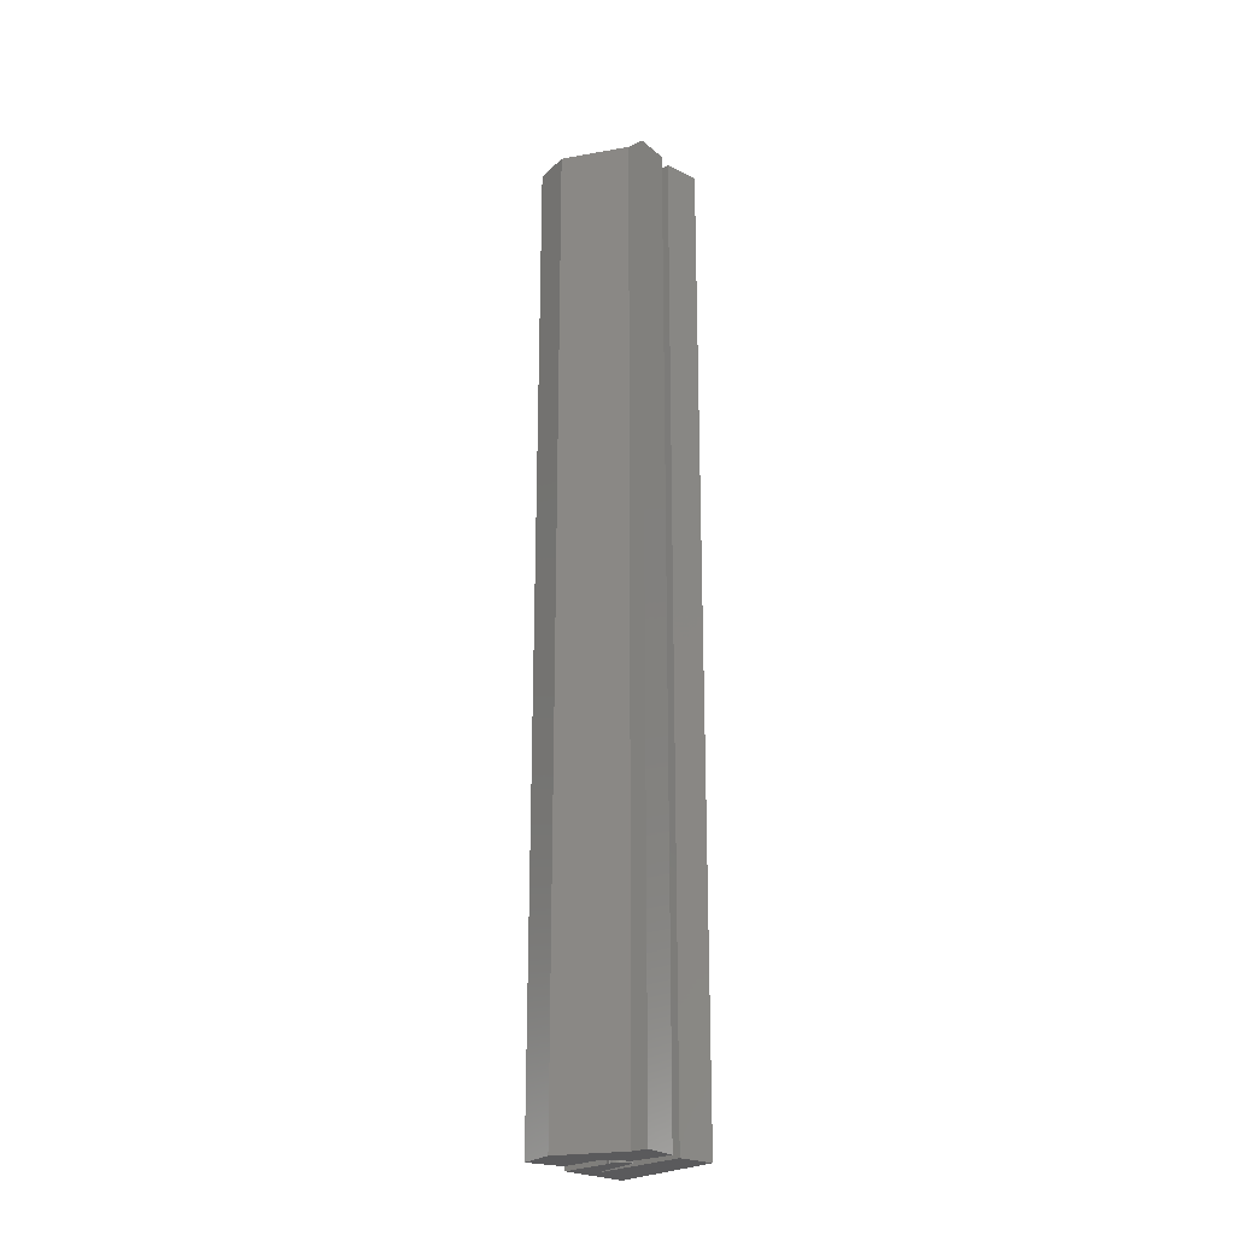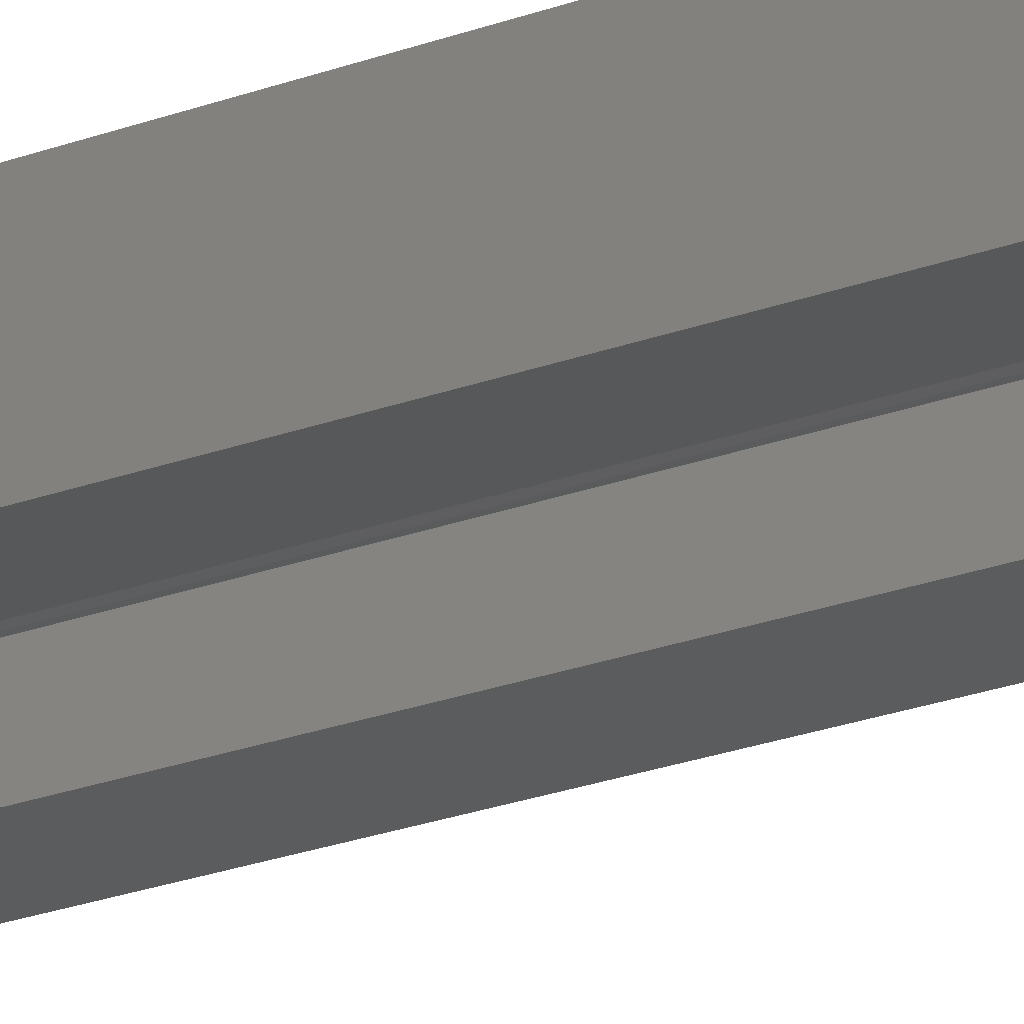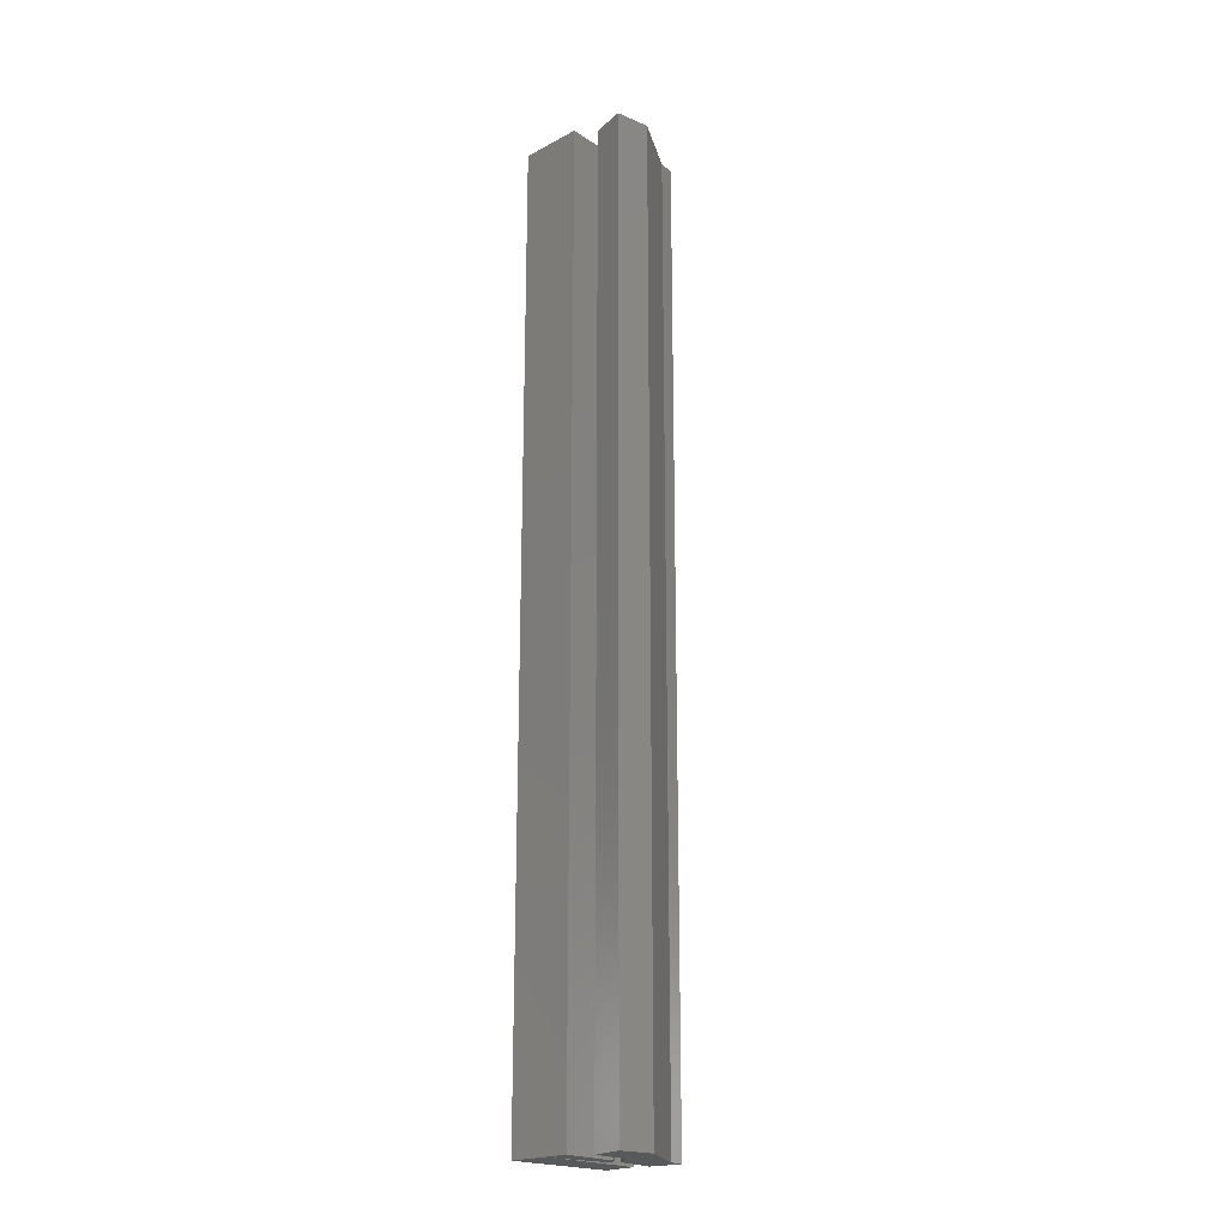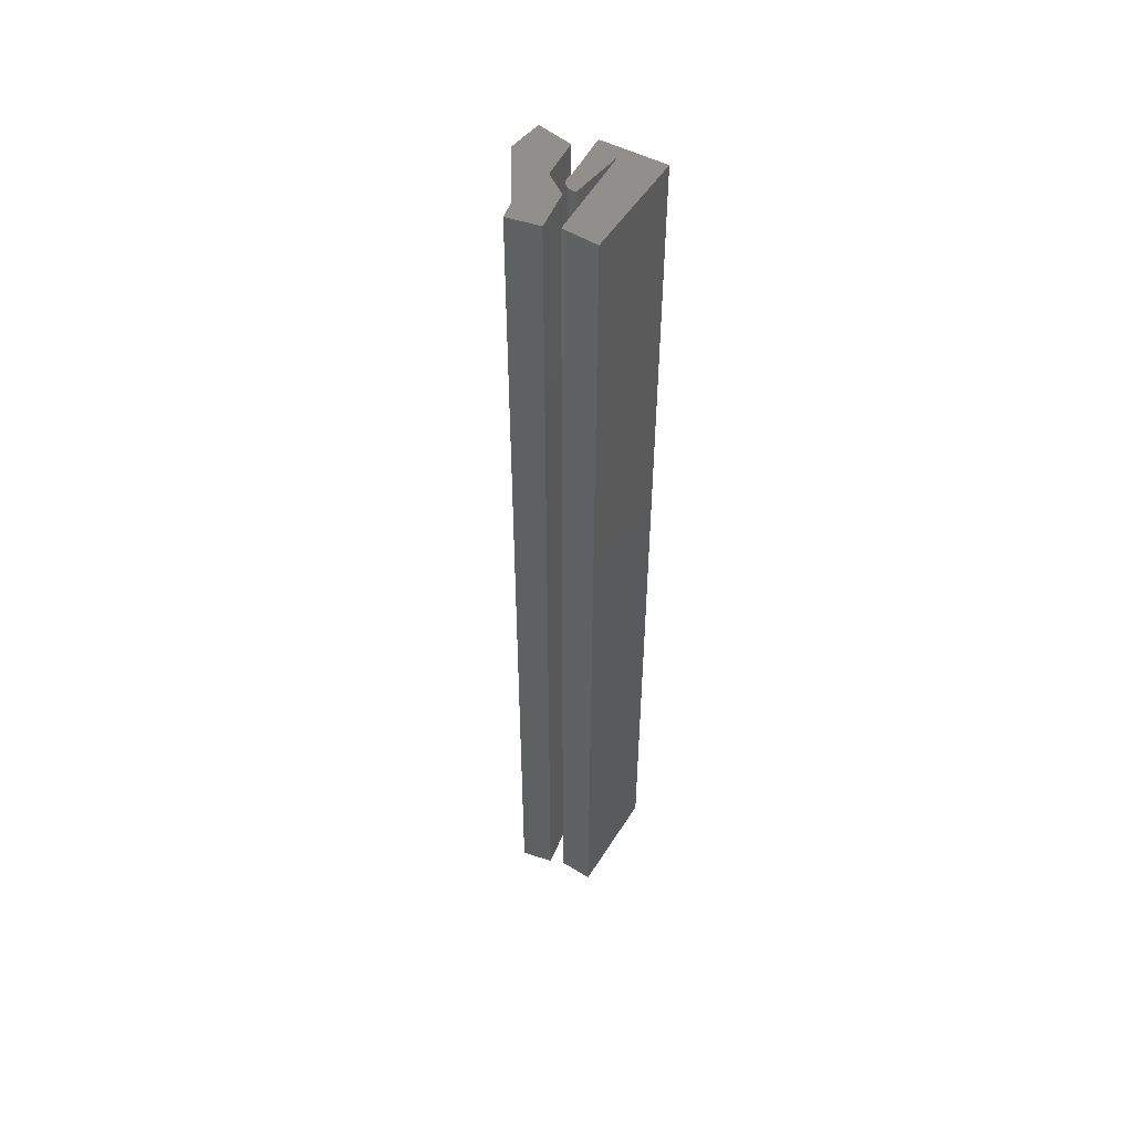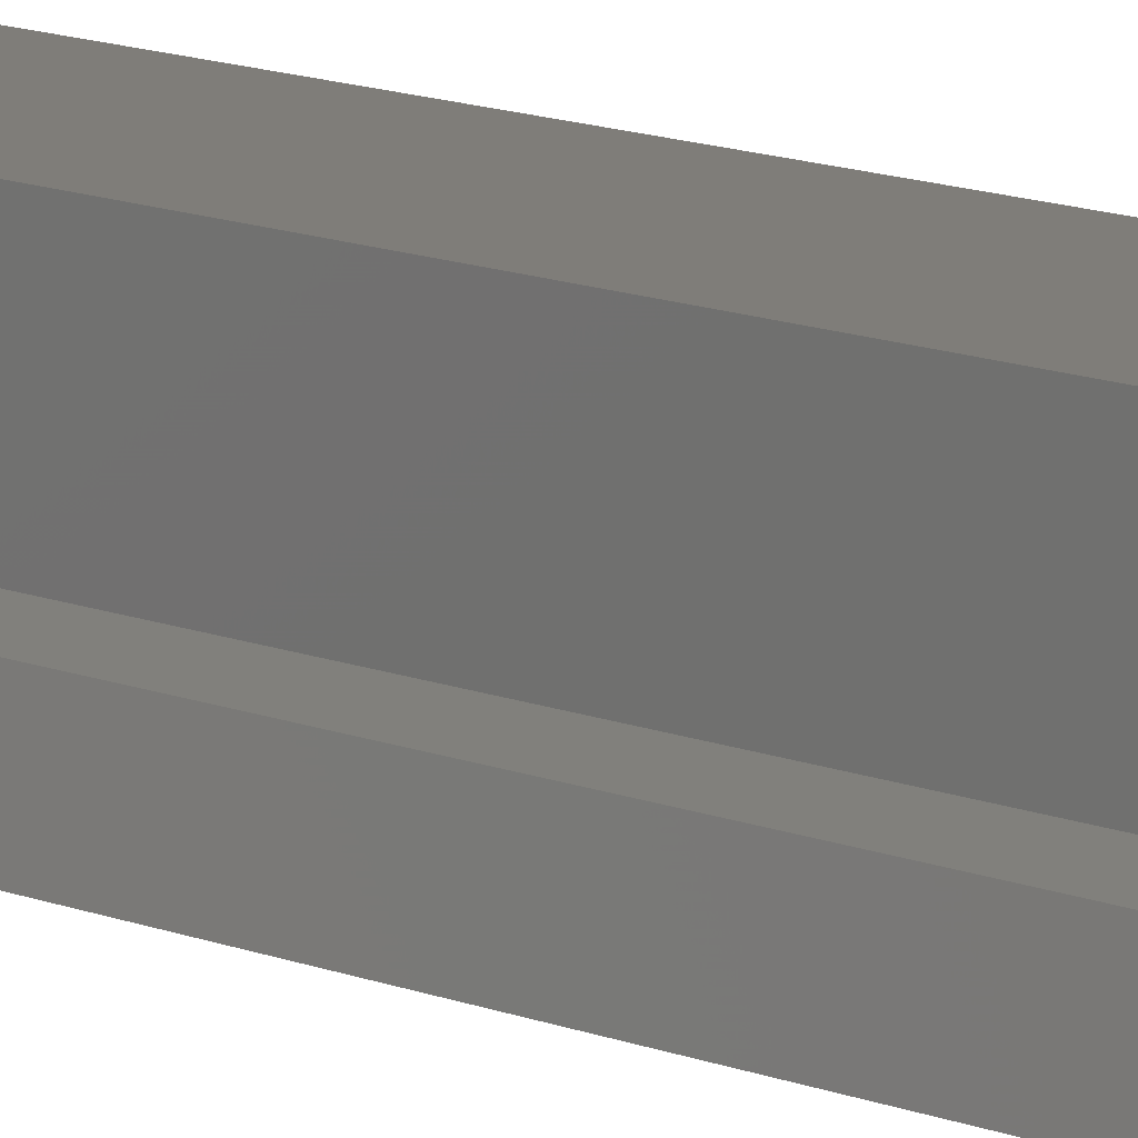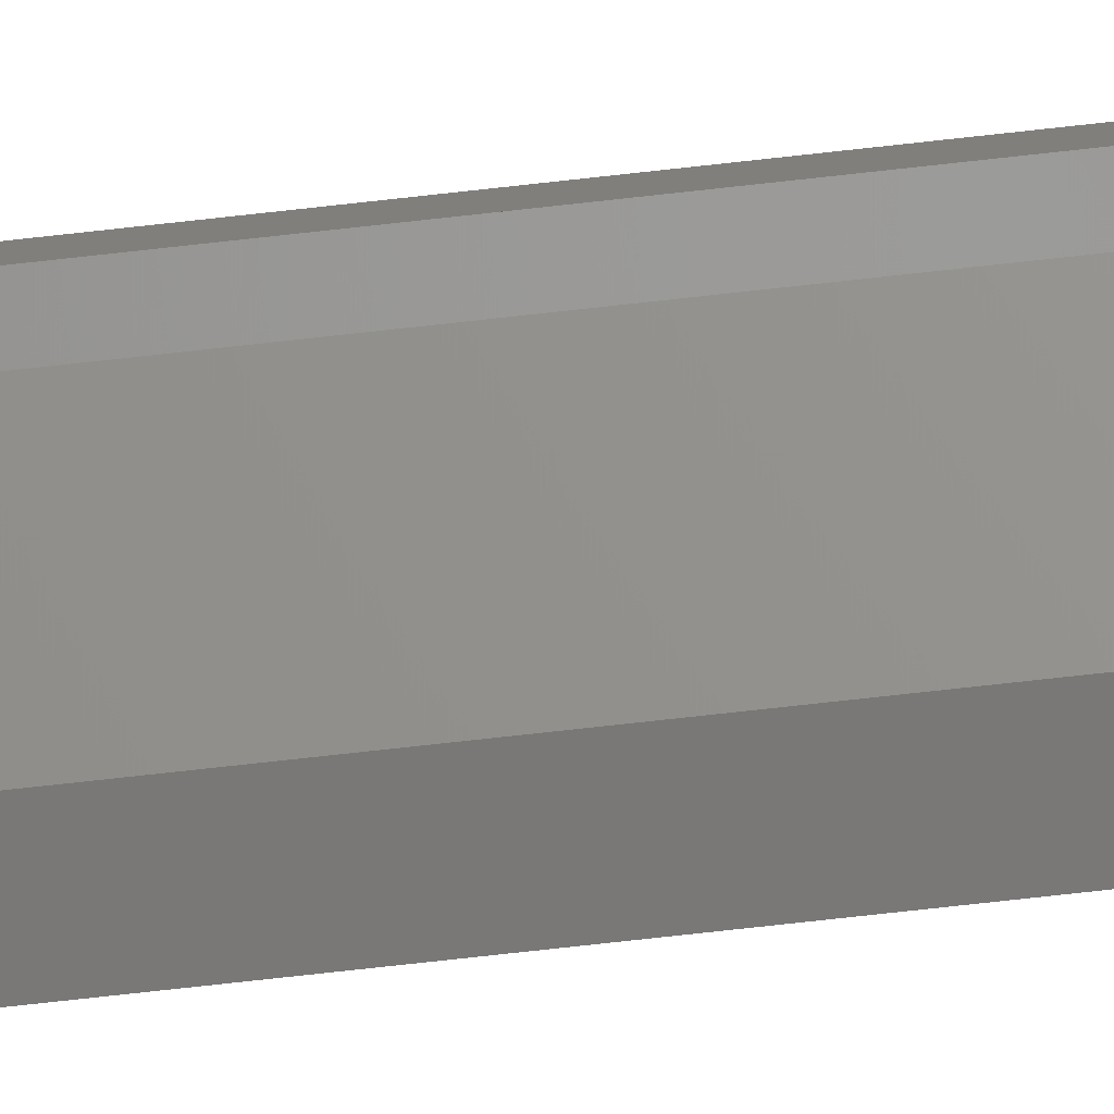
<metadata>
{"format":"stl","ext":"stl","renderer":"f3d","projection":"perspective","resolution":1024,"background":"white","views":[{"elev":-24.6,"azim":46.8,"up":"+Z"},{"elev":-21.8,"azim":-55.8,"up":"+Y"},{"elev":-20.7,"azim":-46.2,"up":"+Z"},{"elev":51.3,"azim":119.7,"up":"+Z"},{"elev":11.8,"azim":-44.9,"up":"+Y"},{"elev":-79.8,"azim":96.2,"up":"+Y"}]}
</metadata>
<code>
# stl→obj: 78 verts, 148 faces
v -0.03651 0.1342 -0.01587
v -0.03651 0.2019 0.9841
v -0.03651 0.2019 -0.01587
v -0.03651 0.1342 0.9841
v 0.07919 0.1991 0.9841
v 0.07919 0.1991 -0.01587
v 0.01429 0.137 -0.01587
v 0.01429 0.137 0.9841
v -0.03651 0.2019 -0.03175
v -0.03651 0.1342 -0.03175
v -0.02522 0.1596 0.9841
v 0.03122 0.1511 0.9841
v 0.01689 0.1362 0.9841
v 0.01963 0.1359 0.9841
v 0.02235 0.1363 0.9841
v 0.02492 0.1372 0.9841
v 0.02722 0.1387 0.9841
v 0.02911 0.1407 0.9841
v 0.03052 0.1431 0.9841
v 0.03136 0.1457 0.9841
v 0.0316 0.1484 0.9841
v 0.07637 0.1624 0.9841
v 0.07637 0.1624 -0.01587
v 0.07919 0.1991 -0.03175
v 0.01689 0.1362 -0.01587
v 0.01963 0.1359 -0.01587
v 0.02235 0.1363 -0.01587
v 0.02492 0.1372 -0.01587
v 0.02722 0.1387 -0.01587
v 0.02911 0.1407 -0.01587
v 0.03052 0.1431 -0.01587
v 0.03136 0.1457 -0.01587
v 0.0316 0.1484 -0.01587
v 0.03122 0.1511 -0.01587
v 0.01429 0.137 -0.03175
v -0.02522 0.1596 -0.03175
v 0.03122 0.1511 -0.03175
v 0.01689 0.1362 -0.03175
v 0.01963 0.1359 -0.03175
v 0.02235 0.1363 -0.03175
v 0.02492 0.1372 -0.03175
v 0.02722 0.1387 -0.03175
v 0.02911 0.1407 -0.03175
v 0.03052 0.1431 -0.03175
v 0.03136 0.1457 -0.03175
v 0.0316 0.1484 -0.03175
v 0.07637 0.1624 -0.03175
v -0.02522 0.1596 -0.01587
v 0.008642 0.07496 -0.01587
v -0.02804 0.0806 0.9841
v -0.02804 0.0806 -0.01587
v 0.008642 0.07496 0.9841
v -0.01958 0.1173 0.9841
v -0.01958 0.1173 -0.01587
v 0.07072 0.1116 -0.01587
v 0.07072 0.1116 0.9841
v -0.02804 0.0806 -0.03175
v 0.008642 0.07496 -0.03175
v 0.02275 0.1201 0.9841
v 0.03404 0.1352 0.9841
v 0.0284 0.1276 0.9841
v 0.03968 0.1427 0.9841
v 0.08201 0.1483 0.9841
v 0.08765 0.1145 0.9841
v 0.02275 0.1201 -0.01587
v -0.01958 0.1173 -0.03175
v 0.08765 0.1145 -0.01587
v 0.07072 0.1116 -0.03175
v 0.02275 0.1201 -0.03175
v 0.0284 0.1276 -0.03175
v 0.03404 0.1352 -0.03175
v 0.03968 0.1427 -0.03175
v 0.08201 0.1483 -0.03175
v 0.08765 0.1145 -0.03175
v 0.08201 0.1483 -0.01587
v 0.03968 0.1427 -0.01587
v 0.03404 0.1352 -0.01587
v 0.0284 0.1276 -0.01587
f 1 2 3
f 1 4 2
f 3 5 6
f 3 2 5
f 7 4 1
f 7 8 4
f 1 3 9
f 1 9 10
f 8 11 4
f 2 4 11
f 12 8 13
f 12 13 14
f 12 14 15
f 12 15 16
f 12 16 17
f 12 17 18
f 12 18 19
f 12 19 20
f 12 20 21
f 12 11 8
f 11 22 5
f 11 5 2
f 6 22 23
f 6 5 22
f 3 6 24
f 3 24 9
f 25 8 7
f 25 13 8
f 26 14 13
f 26 13 25
f 27 15 14
f 27 14 26
f 28 16 15
f 28 15 27
f 29 17 16
f 29 16 28
f 30 18 17
f 30 17 29
f 31 19 18
f 31 18 30
f 32 20 19
f 32 19 31
f 33 21 20
f 33 20 32
f 34 12 21
f 34 21 33
f 7 1 10
f 7 10 35
f 35 10 36
f 9 36 10
f 37 38 35
f 37 39 38
f 37 40 39
f 37 41 40
f 37 42 41
f 37 43 42
f 37 44 43
f 37 45 44
f 37 46 45
f 37 35 36
f 36 24 47
f 36 9 24
f 48 12 34
f 48 11 12
f 23 11 48
f 23 22 11
f 6 23 47
f 6 47 24
f 25 7 35
f 25 35 38
f 26 38 39
f 26 25 38
f 27 39 40
f 27 26 39
f 28 40 41
f 28 27 40
f 29 41 42
f 29 28 41
f 30 42 43
f 30 29 42
f 31 43 44
f 31 30 43
f 32 44 45
f 32 31 44
f 33 45 46
f 33 32 45
f 34 46 37
f 34 33 46
f 48 34 37
f 48 37 36
f 23 48 36
f 23 36 47
f 49 50 51
f 49 52 50
f 51 53 54
f 51 50 53
f 55 52 49
f 55 56 52
f 49 51 57
f 49 57 58
f 53 50 52
f 59 53 52
f 56 60 61
f 56 61 59
f 56 59 52
f 62 60 56
f 63 56 64
f 63 62 56
f 54 59 65
f 54 53 59
f 51 54 66
f 51 66 57
f 67 56 55
f 67 64 56
f 55 49 58
f 55 58 68
f 66 58 57
f 69 58 66
f 68 70 71
f 68 69 70
f 68 58 69
f 72 68 71
f 73 74 68
f 73 68 72
f 75 64 67
f 75 63 64
f 76 63 75
f 76 62 63
f 77 62 76
f 77 60 62
f 78 61 60
f 78 60 77
f 65 59 61
f 65 61 78
f 54 65 69
f 54 69 66
f 67 55 68
f 67 68 74
f 75 67 74
f 75 74 73
f 76 75 73
f 76 73 72
f 77 76 72
f 77 72 71
f 78 71 70
f 78 77 71
f 65 70 69
f 65 78 70

</code>
